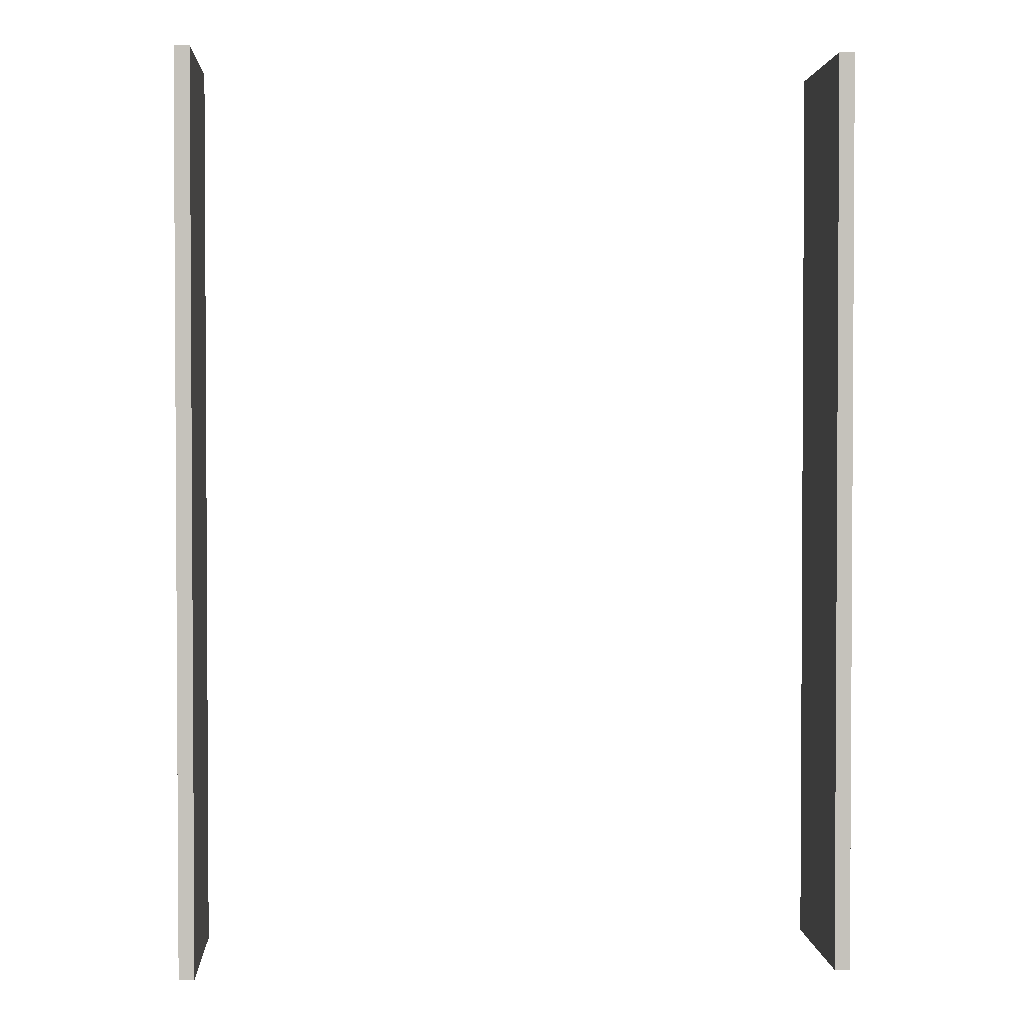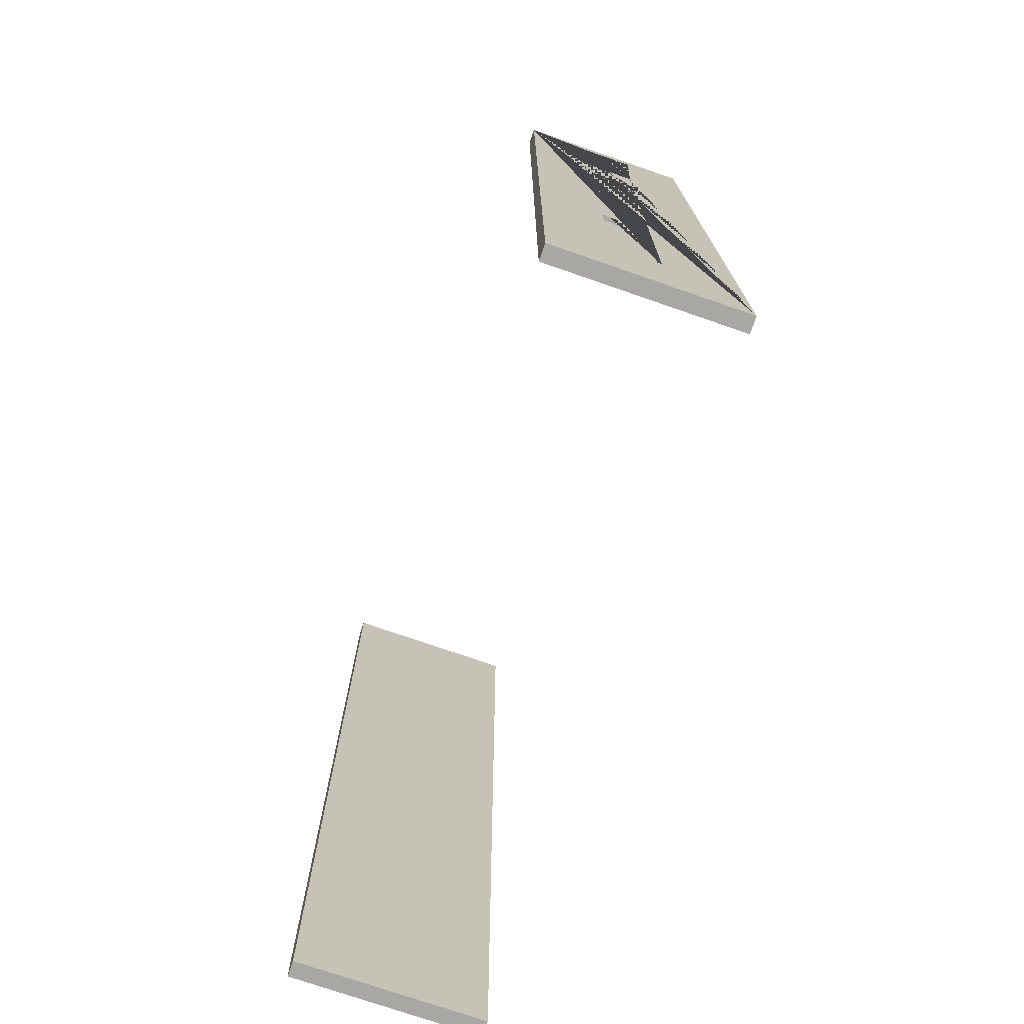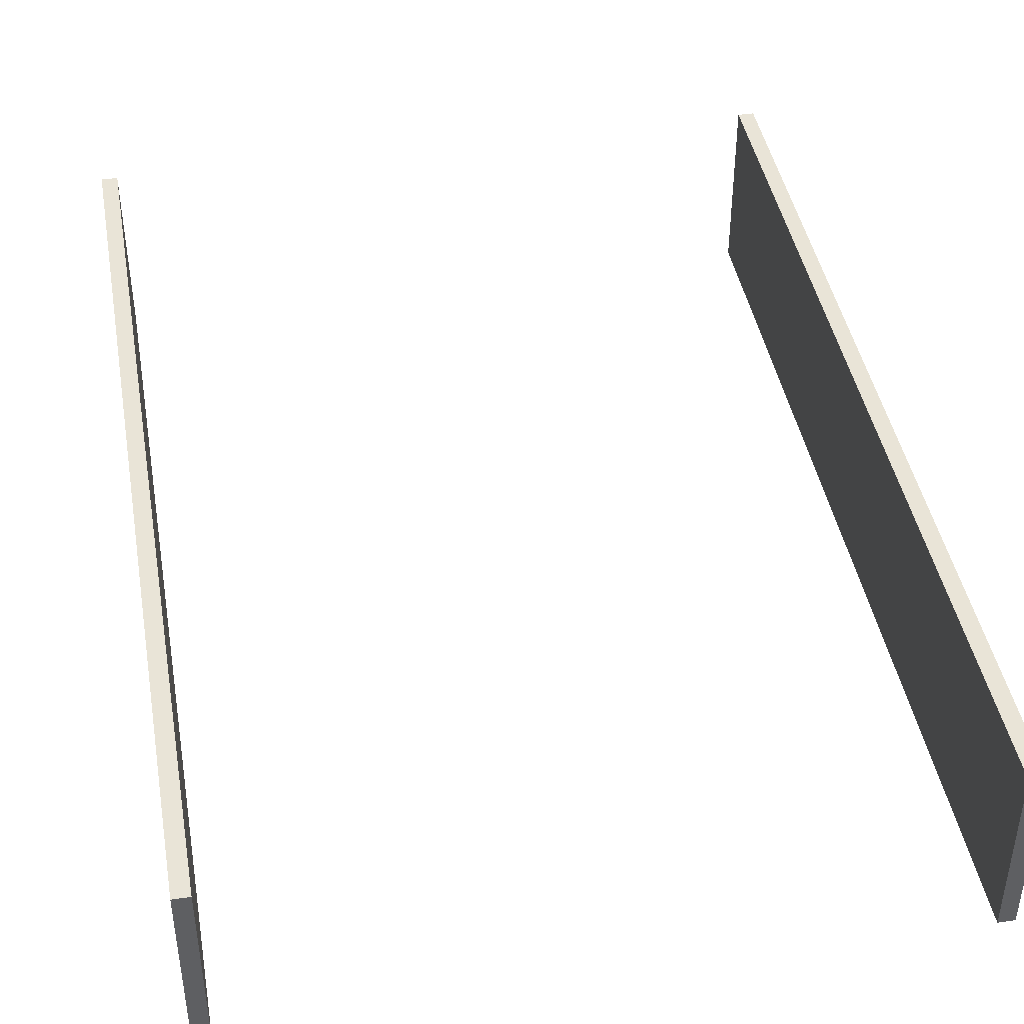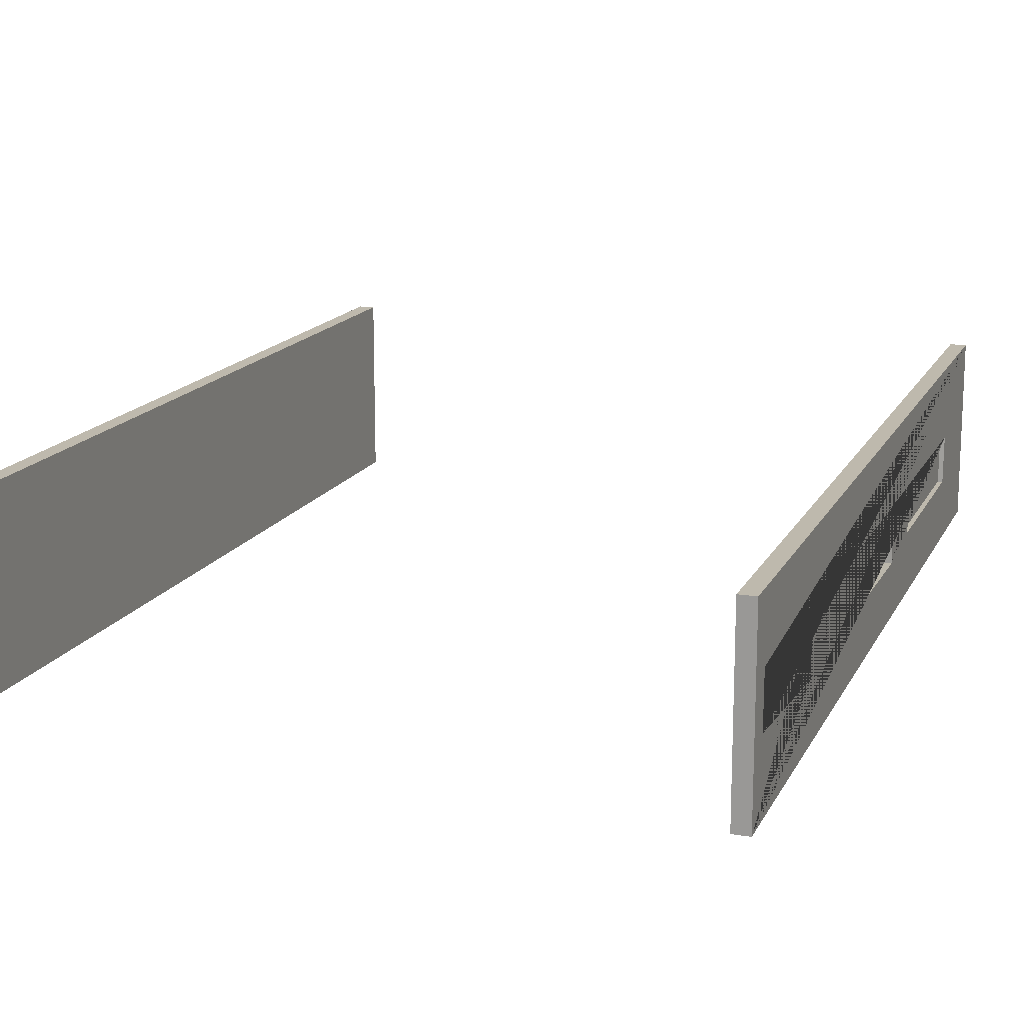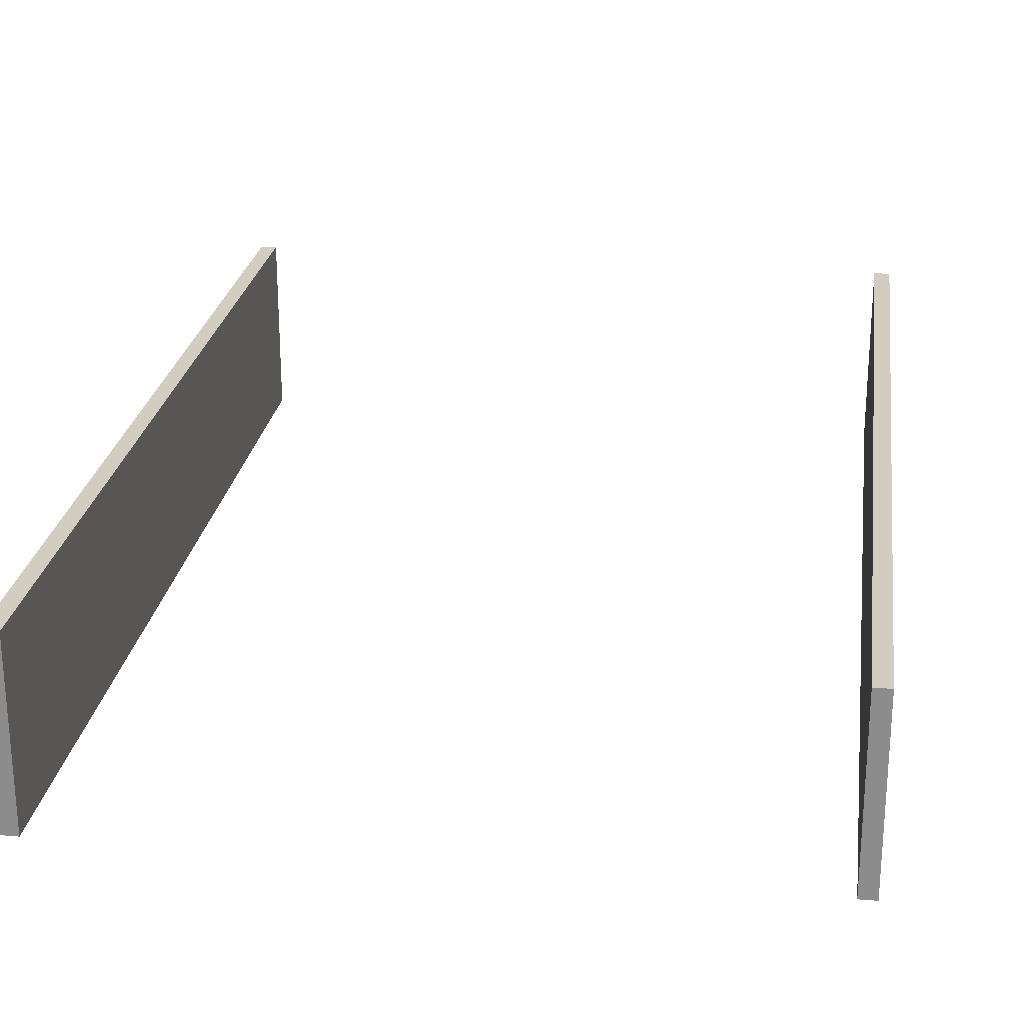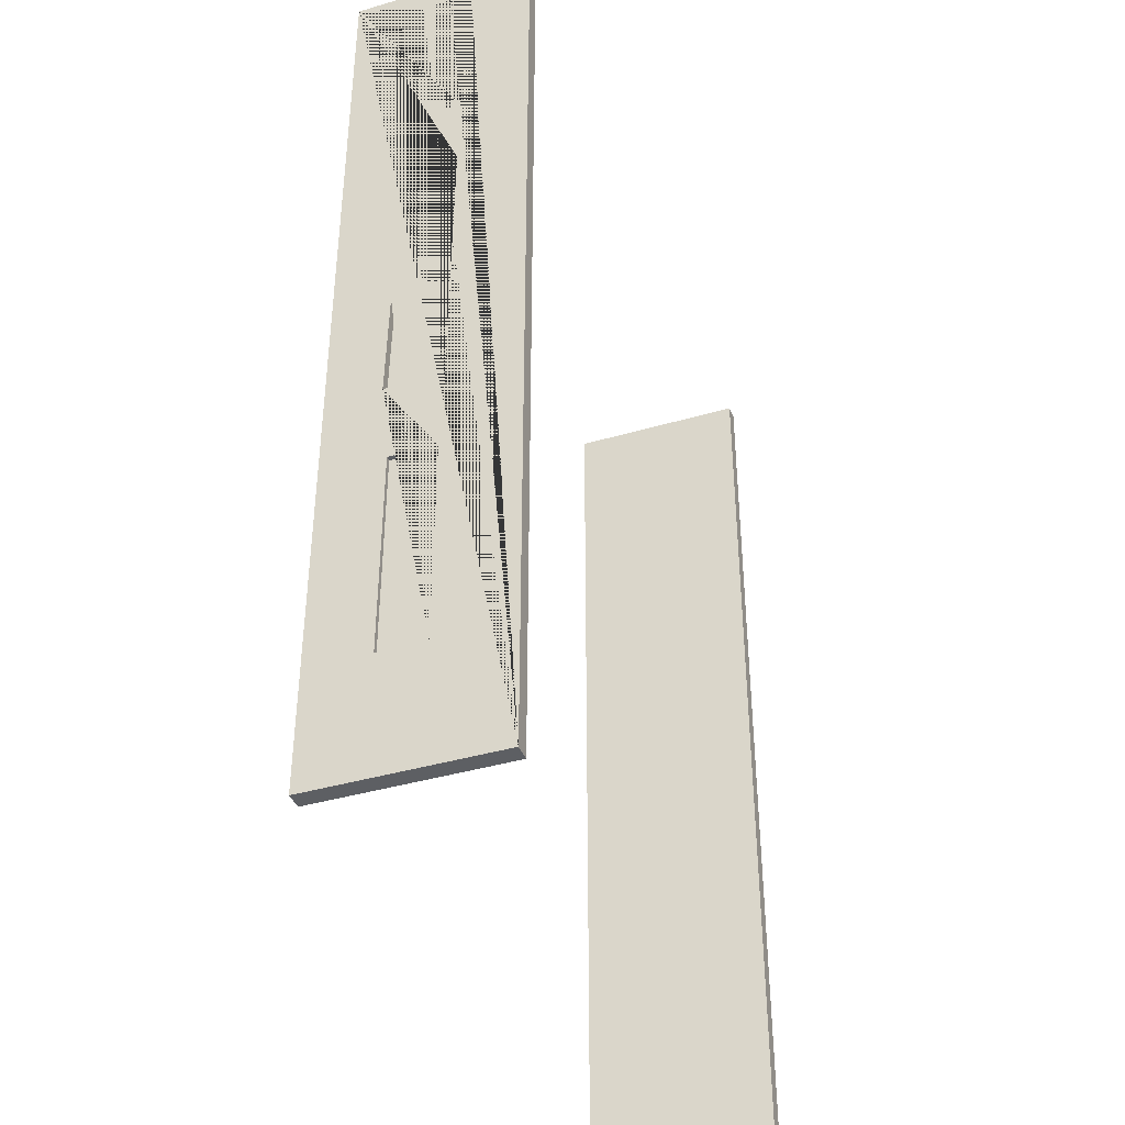
<metadata>
{"format":"obj","ext":"obj","renderer":"f3d","projection":"perspective","resolution":1024,"background":"white","views":[{"elev":2.0,"azim":-3.5,"up":"+Z"},{"elev":-74.5,"azim":70.9,"up":"+Z"},{"elev":43.0,"azim":-10.1,"up":"+Y"},{"elev":15.3,"azim":18.9,"up":"+Y"},{"elev":24.3,"azim":-172.2,"up":"+Y"},{"elev":-40.0,"azim":109.9,"up":"+Z"}]}
</metadata>
<code>
o hull-side-protection
v -1.573 -0.753 -0.8408
v -1.573 -0.753 3.67
v -1.573 0.1177 -0.8408
v -1.573 0.1177 3.67
v -1.649 0.1177 -0.8408
v -1.649 -0.753 -0.8408
v -1.649 -0.753 3.67
v -1.649 0.1177 3.67
v -1.649 -0.2354 -0.291
v -1.649 -0.2367 0.6938
v -1.649 -0.455 0.6946
v -1.649 -0.4567 -0.2795
v -1.627 -0.2354 -0.291
v -1.627 -0.2367 0.6938
v -1.627 -0.455 0.6946
v -1.627 -0.4567 -0.2795
v -1.649 -0.4934 1.078
v -1.649 -0.2243 1.075
v -1.649 -0.2099 2.396
v -1.649 -0.465 2.401
v -1.608 -0.2243 1.075
v -1.608 -0.2099 2.396
v -1.608 -0.465 2.401
v -1.608 -0.4934 1.078
v -1.649 -0.4773 2.755
v -1.649 -0.2046 2.752
v -1.649 -0.1739 3.542
v -1.649 -0.4179 3.546
v -1.608 -0.2243 1.075
v -1.608 -0.2099 2.396
v -1.608 -0.465 2.401
v -1.608 -0.4934 1.078
v -1.649 -0.4773 2.755
v -1.649 -0.2046 2.752
v -1.649 -0.1739 3.542
v -1.649 -0.4179 3.546
v -1.596 -0.4773 2.755
v -1.596 -0.2046 2.752
v -1.596 -0.1739 3.542
v -1.596 -0.4179 3.546
v 1.573 -0.753 -0.8408
v 1.573 -0.753 3.67
v 1.573 0.1177 -0.8408
v 1.573 0.1177 3.67
v 1.649 0.1177 -0.8408
v 1.649 -0.753 -0.8408
v 1.649 -0.753 3.67
v 1.649 0.1177 3.67
v 1.649 -0.2354 -0.291
v 1.649 -0.2367 0.6938
v 1.649 -0.455 0.6946
v 1.649 -0.4567 -0.2795
v 1.627 -0.2354 -0.291
v 1.627 -0.2367 0.6938
v 1.627 -0.455 0.6946
v 1.627 -0.4567 -0.2795
v 1.649 -0.4934 1.078
v 1.649 -0.2243 1.075
v 1.649 -0.2099 2.396
v 1.649 -0.465 2.401
v 1.608 -0.2243 1.075
v 1.608 -0.2099 2.396
v 1.608 -0.465 2.401
v 1.608 -0.4934 1.078
v 1.649 -0.4773 2.755
v 1.649 -0.2046 2.752
v 1.649 -0.1739 3.542
v 1.649 -0.4179 3.546
v 1.608 -0.2243 1.075
v 1.608 -0.2099 2.396
v 1.608 -0.465 2.401
v 1.608 -0.4934 1.078
v 1.649 -0.4773 2.755
v 1.649 -0.2046 2.752
v 1.649 -0.1739 3.542
v 1.649 -0.4179 3.546
v 1.596 -0.4773 2.755
v 1.596 -0.2046 2.752
v 1.596 -0.1739 3.542
v 1.596 -0.4179 3.546
f 1 3 4 2
f 6 7 17 11 12 9 5
f 3 1 6 5
f 4 3 5 8
f 1 2 7 6
f 2 4 8 7
f 5 9 26 27 28 7 8
f 11 10 14 15
f 14 13 16 15
f 12 11 15 16
f 10 9 13 14
f 9 12 16 13
f 25 28 36 33
f 7 20 17
f 18 17 24 21
f 17 18 9 10 11
f 19 18 21 22
f 17 20 23 24
f 20 19 22 23
f 32 31 30 29
f 7 28 25 26 9 18 19 20
f 21 24 32 29
f 36 35 39 40
f 22 21 29 30
f 27 26 34 35
f 24 23 31 32
f 23 22 30 31
f 28 27 35 36
f 26 25 33 34
f 37 40 39 38
f 34 33 37 38
f 33 36 40 37
f 35 34 38 39
f 41 42 44 43
f 46 45 49 52 51 57 47
f 43 45 46 41
f 44 48 45 43
f 41 46 47 42
f 42 47 48 44
f 45 48 47 68 67 66 49
f 51 55 54 50
f 54 55 56 53
f 52 56 55 51
f 50 54 53 49
f 49 53 56 52
f 65 73 76 68
f 47 57 60
f 58 61 64 57
f 57 51 50 49 58
f 59 62 61 58
f 57 64 63 60
f 60 63 62 59
f 72 69 70 71
f 47 60 59 58 49 66 65 68
f 61 69 72 64
f 76 80 79 75
f 62 70 69 61
f 67 75 74 66
f 64 72 71 63
f 63 71 70 62
f 68 76 75 67
f 66 74 73 65
f 77 78 79 80
f 74 78 77 73
f 73 77 80 76
f 75 79 78 74

</code>
